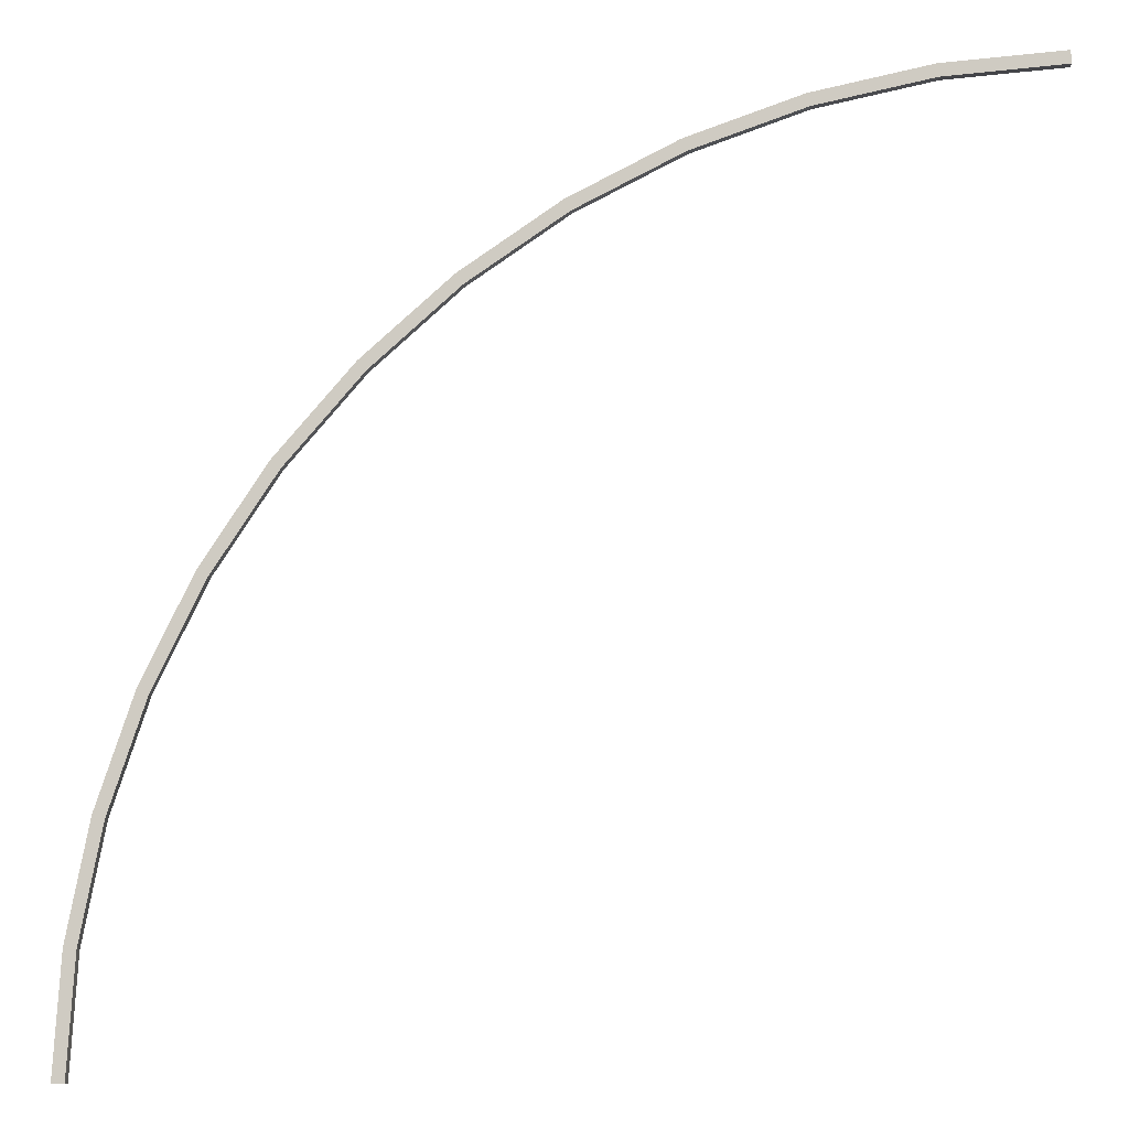
<metadata>
{"format":"obj","ext":"obj","renderer":"f3d","projection":"perspective","resolution":1024,"background":"white","views":[{"elev":-8.5,"azim":-173.3,"up":"+Z"}]}
</metadata>
<code>
g roadCornerLargerWall
v -2.533 0.04 3.549
v -3 0.04 3.58
v -2.539 0.04 3.5
v -3 0.04 3.53
v -2.533 0 3.549
v -3 0 3.58
v -3 0 3.53
v -2.539 0 3.5
v -1.63 0.04 3.307
v -2.073 0.04 3.458
v -1.649 0.04 3.261
v -2.086 0.04 3.41
v -2.086 0 3.41
v -1.649 0 3.261
v -1.63 0 3.307
v -2.073 0 3.458
v -0.8206 0.04 2.84
v -1.21 0.04 3.1
v -0.8511 0.04 2.801
v -1.235 0.04 3.057
v -1.235 0 3.057
v -0.8511 0 2.801
v -0.8206 0 2.84
v -1.21 0 3.1
v -0.1598 0.04 2.179
v -0.4686 0.04 2.531
v -0.1995 0.04 2.149
v -0.5039 0.04 2.496
v -0.1995 0 2.149
v -0.5039 0 2.496
v -0.1598 0 2.179
v -0.4686 0 2.531
v 0.3075 0.04 1.37
v 0.1004 0.04 1.79
v 0.2613 0.04 1.351
v 0.05707 0.04 1.765
v 0.2613 0 1.351
v 0.05707 0 1.765
v 0.3075 0 1.37
v 0.1004 0 1.79
v 0.5494 0.04 0.4673
v 0.458 0.04 0.9266
v 0.4998 0.04 0.4608
v 0.4097 0.04 0.9136
v 0.4998 0 0.4608
v 0.4097 0 0.9136
v 0.5494 0 0.4673
v 0.458 0 0.9266
v 0.58 0.04 0
v 0.53 0.04 0
v 0.53 0 0
v 0.58 0 0
f 2 1 3
f 3 4 2
f 6 5 1
f 1 2 6
f 8 7 4
f 4 3 8
f 4 7 6
f 6 2 4
f 10 9 11
f 11 12 10
f 14 13 12
f 12 11 14
f 16 15 9
f 9 10 16
f 18 17 19
f 19 20 18
f 22 21 20
f 20 19 22
f 24 23 17
f 17 18 24
f 26 25 27
f 27 28 26
f 27 29 30
f 30 28 27
f 31 25 26
f 26 32 31
f 34 33 35
f 35 36 34
f 35 37 38
f 38 36 35
f 39 33 34
f 34 40 39
f 42 41 43
f 43 44 42
f 43 45 46
f 46 44 43
f 47 41 42
f 42 48 47
f 1 10 12
f 12 3 1
f 13 8 3
f 3 12 13
f 5 16 10
f 10 1 5
f 9 18 20
f 20 11 9
f 21 14 11
f 11 20 21
f 15 24 18
f 18 9 15
f 17 26 28
f 28 19 17
f 30 22 19
f 19 28 30
f 23 32 26
f 26 17 23
f 25 34 36
f 36 27 25
f 36 38 29
f 29 27 36
f 40 34 25
f 25 31 40
f 33 42 44
f 44 35 33
f 44 46 37
f 37 35 44
f 48 42 33
f 33 39 48
f 41 49 50
f 50 43 41
f 50 51 45
f 45 43 50
f 52 49 41
f 41 47 52
f 52 51 50
f 50 49 52
g roadCornerLargerWall
f 2 1 3
f 3 4 2
f 6 5 1
f 1 2 6
f 8 7 4
f 4 3 8
f 4 7 6
f 6 2 4
f 10 9 11
f 11 12 10
f 14 13 12
f 12 11 14
f 16 15 9
f 9 10 16
f 18 17 19
f 19 20 18
f 22 21 20
f 20 19 22
f 24 23 17
f 17 18 24
f 26 25 27
f 27 28 26
f 27 29 30
f 30 28 27
f 31 25 26
f 26 32 31
f 34 33 35
f 35 36 34
f 35 37 38
f 38 36 35
f 39 33 34
f 34 40 39
f 42 41 43
f 43 44 42
f 43 45 46
f 46 44 43
f 47 41 42
f 42 48 47
f 1 10 12
f 12 3 1
f 13 8 3
f 3 12 13
f 5 16 10
f 10 1 5
f 9 18 20
f 20 11 9
f 21 14 11
f 11 20 21
f 15 24 18
f 18 9 15
f 17 26 28
f 28 19 17
f 30 22 19
f 19 28 30
f 23 32 26
f 26 17 23
f 25 34 36
f 36 27 25
f 36 38 29
f 29 27 36
f 40 34 25
f 25 31 40
f 33 42 44
f 44 35 33
f 44 46 37
f 37 35 44
f 48 42 33
f 33 39 48
f 41 49 50
f 50 43 41
f 50 51 45
f 45 43 50
f 52 49 41
f 41 47 52
f 52 51 50
f 50 49 52

</code>
